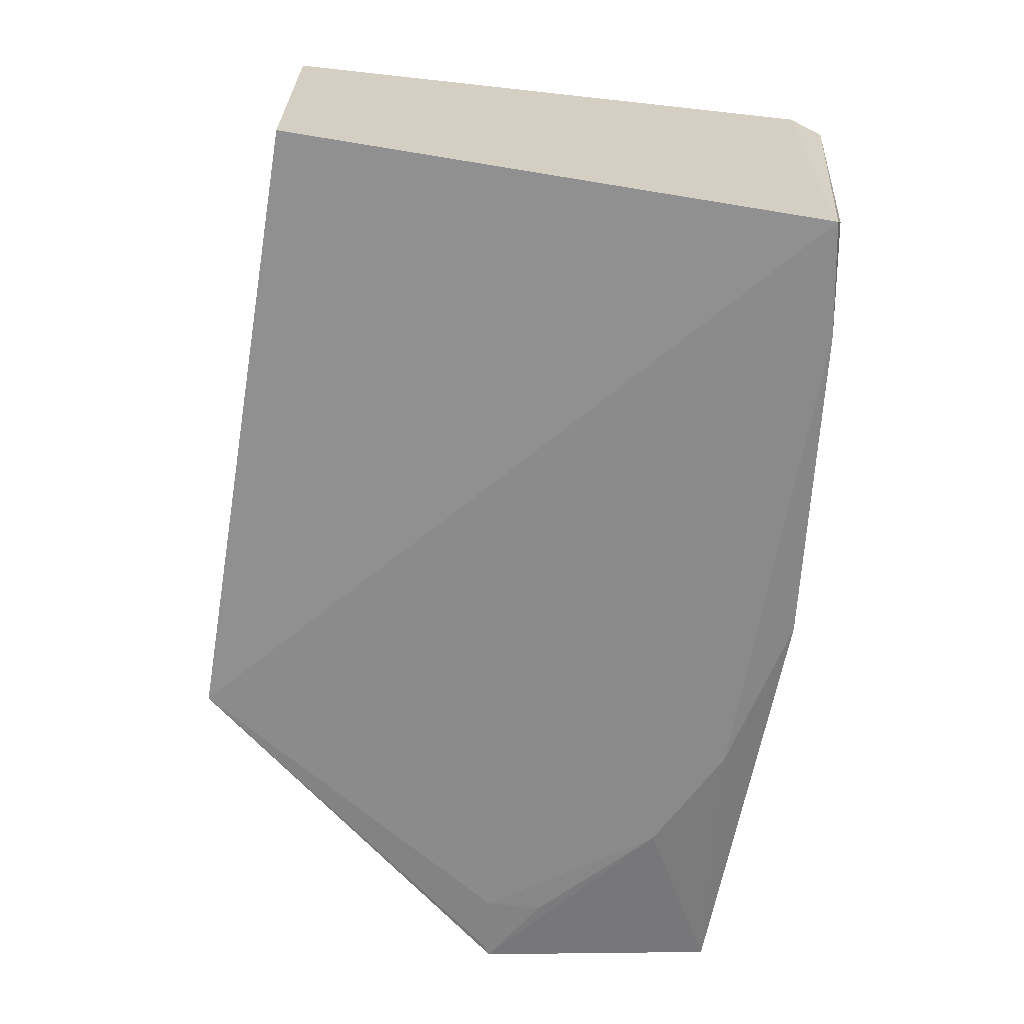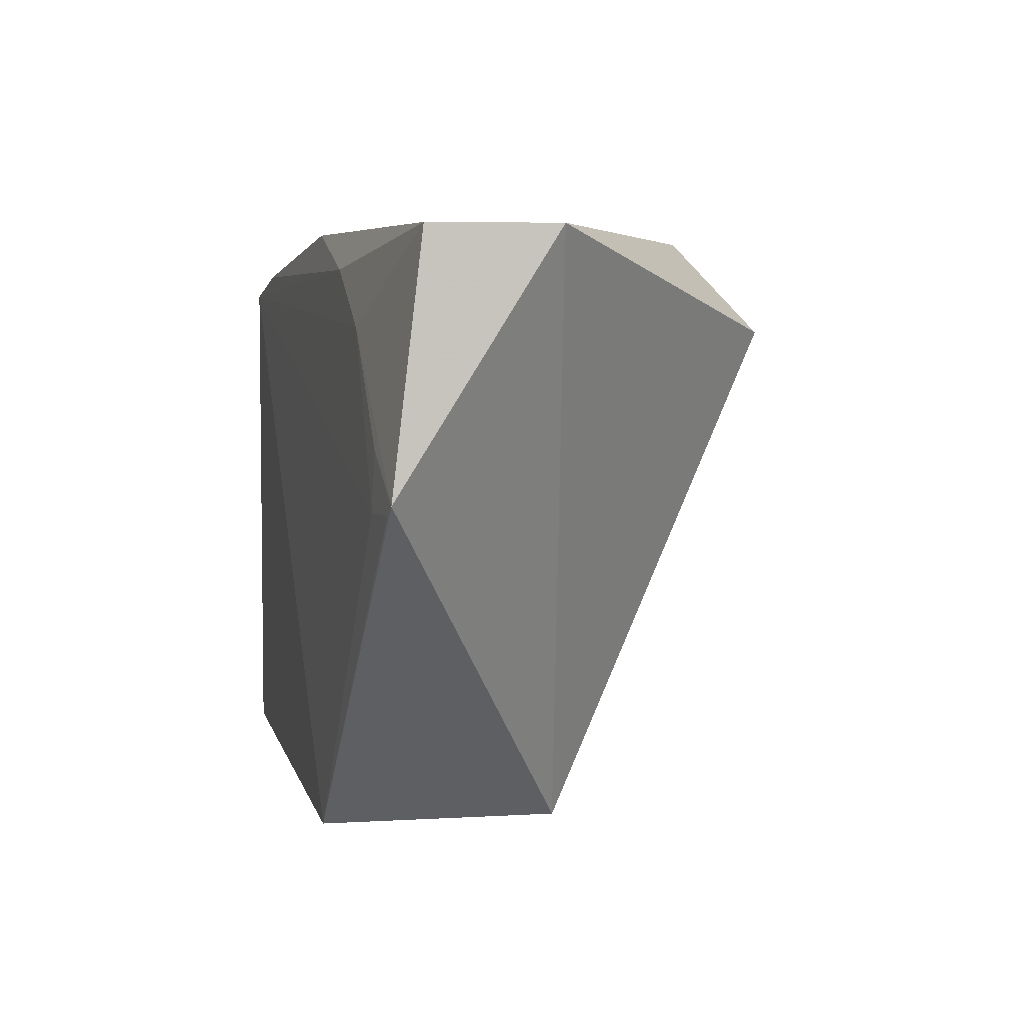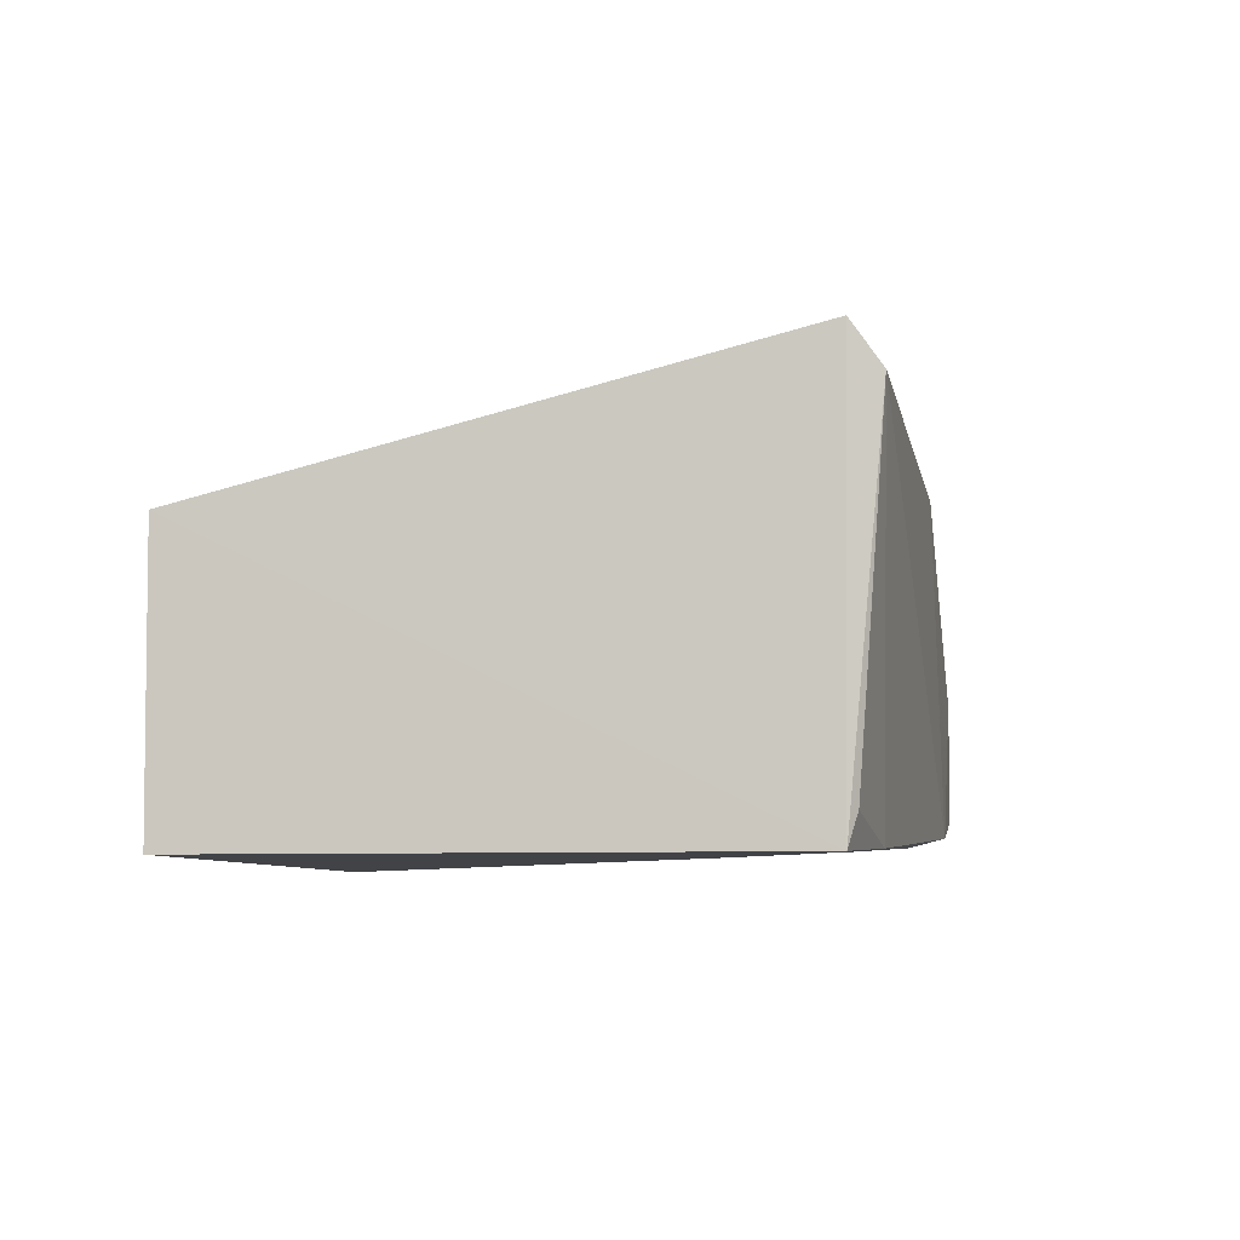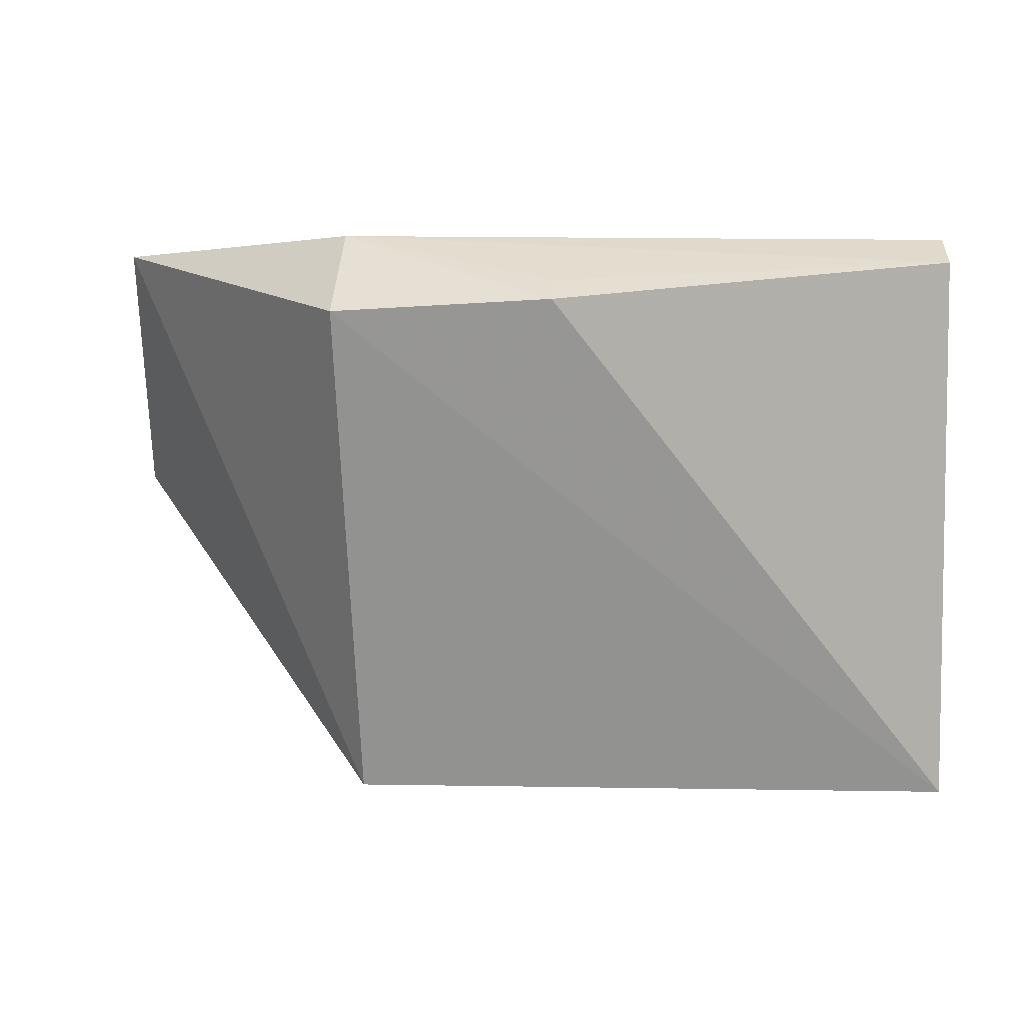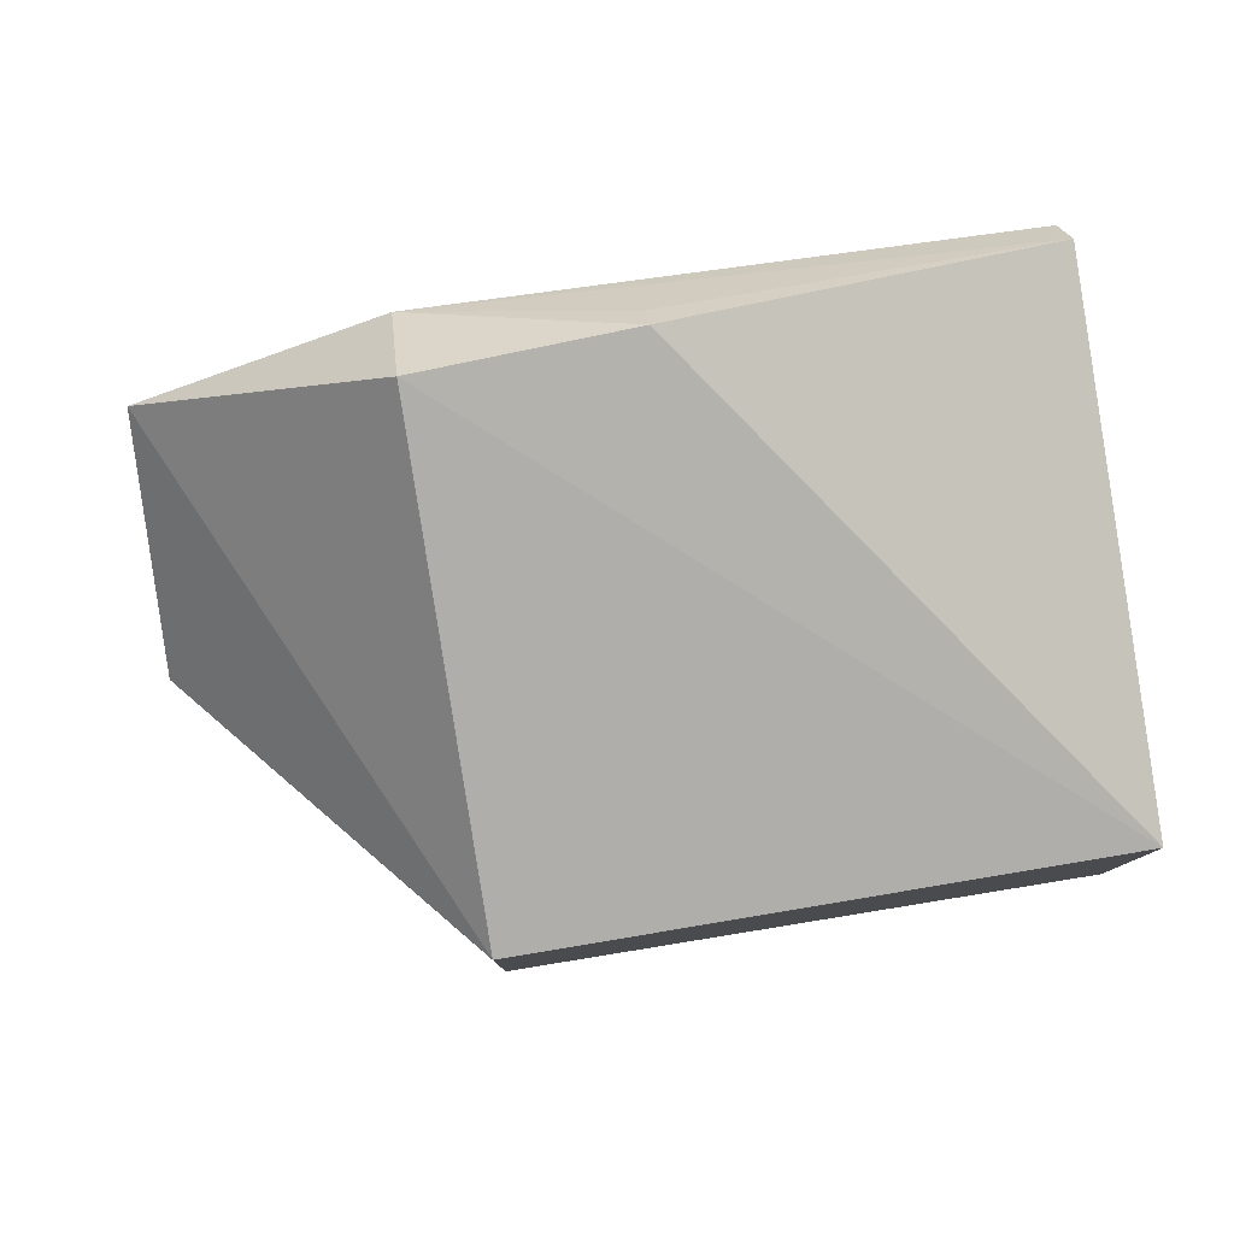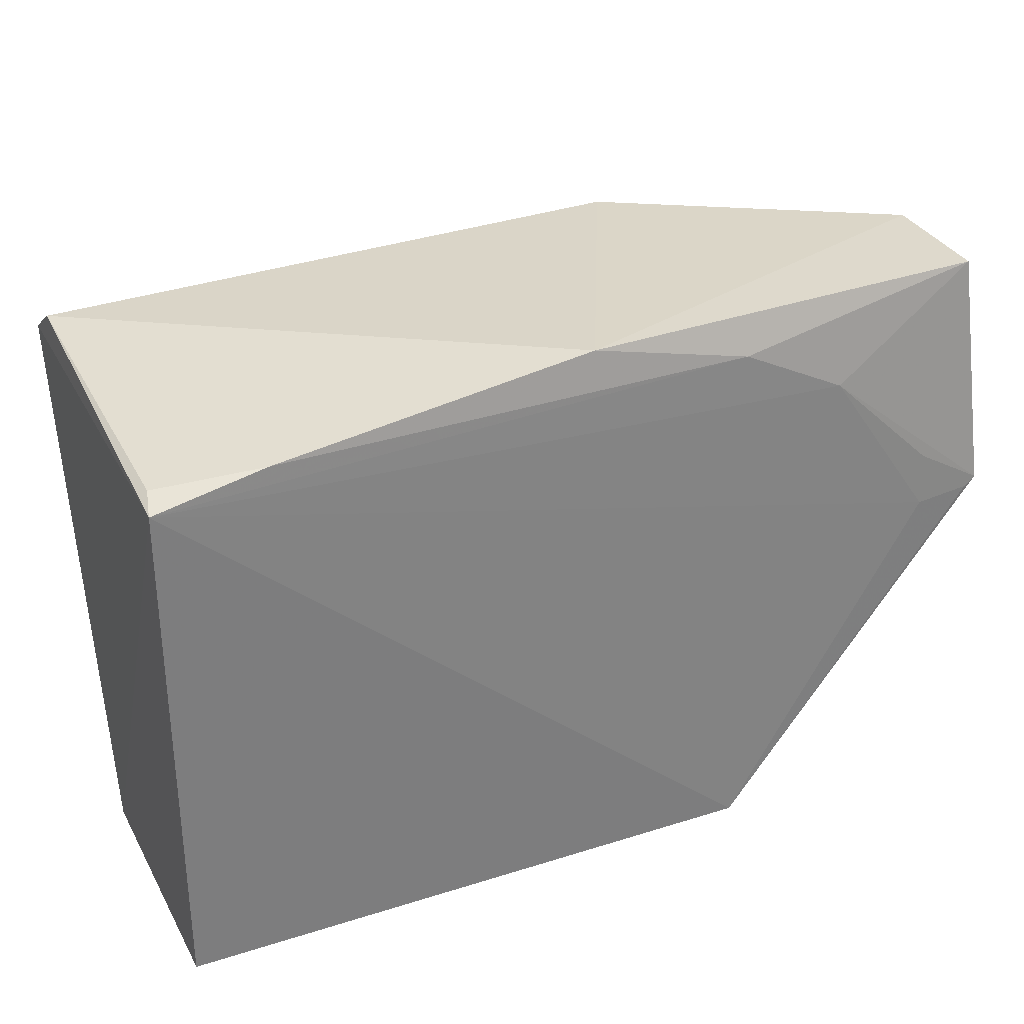
<metadata>
{"format":"obj","ext":"obj","renderer":"f3d","projection":"perspective","resolution":1024,"background":"white","views":[{"elev":-65.7,"azim":80.7,"up":"+Z"},{"elev":5.1,"azim":-102.4,"up":"+Y"},{"elev":-7.1,"azim":99.1,"up":"+Z"},{"elev":-1.2,"azim":5.5,"up":"+Y"},{"elev":78.8,"azim":-9.1,"up":"+Z"},{"elev":32.0,"azim":156.0,"up":"+Y"}]}
</metadata>
<code>
v 0.001906 0.0394 0.02771
v 0.001973 0.003018 0.01878
v 0.001605 0.0391 0.0009012
v -0.05805 0.04264 0.004667
v -0.03954 0.03619 0.03127
v -0.03952 0.002992 0.0008458
v -0.02826 0.04307 0.002493
v -0.02454 0.03677 0.03188
v -0.03952 0.04217 0.02529
v 0.001696 0.003074 0.0008873
v -0.03961 0.002891 0.0168
v 0.001705 0.04135 0.02494
v -0.0544 0.02919 0.002268
v -0.05816 0.04268 0.01312
v -0.02459 0.03826 0.03003
v -0.006031 0.04056 0.001248
v -0.0394 0.04036 0.002271
v -0.05932 0.02622 0.002484
v -0.05442 0.02543 0.002067
v 0.001077 0.03968 0.002961
v -0.04682 0.03654 0.002279
v -0.05846 0.02562 0.002385
f 1 2 3
f 8 5 2
f 8 2 1
f 9 5 8
f 10 6 3
f 10 3 2
f 11 2 5
f 11 10 2
f 11 6 10
f 12 1 3
f 12 9 1
f 12 7 9
f 14 5 9
f 14 11 5
f 14 9 7
f 14 7 4
f 15 9 8
f 15 8 1
f 15 1 9
f 16 7 12
f 17 4 7
f 17 7 16
f 17 16 3
f 18 6 11
f 18 11 14
f 18 14 4
f 19 3 6
f 20 16 12
f 20 12 3
f 20 3 16
f 21 4 17
f 21 18 4
f 21 13 18
f 21 19 13
f 21 17 3
f 21 3 19
f 22 19 6
f 22 6 18
f 22 18 13
f 22 13 19

</code>
